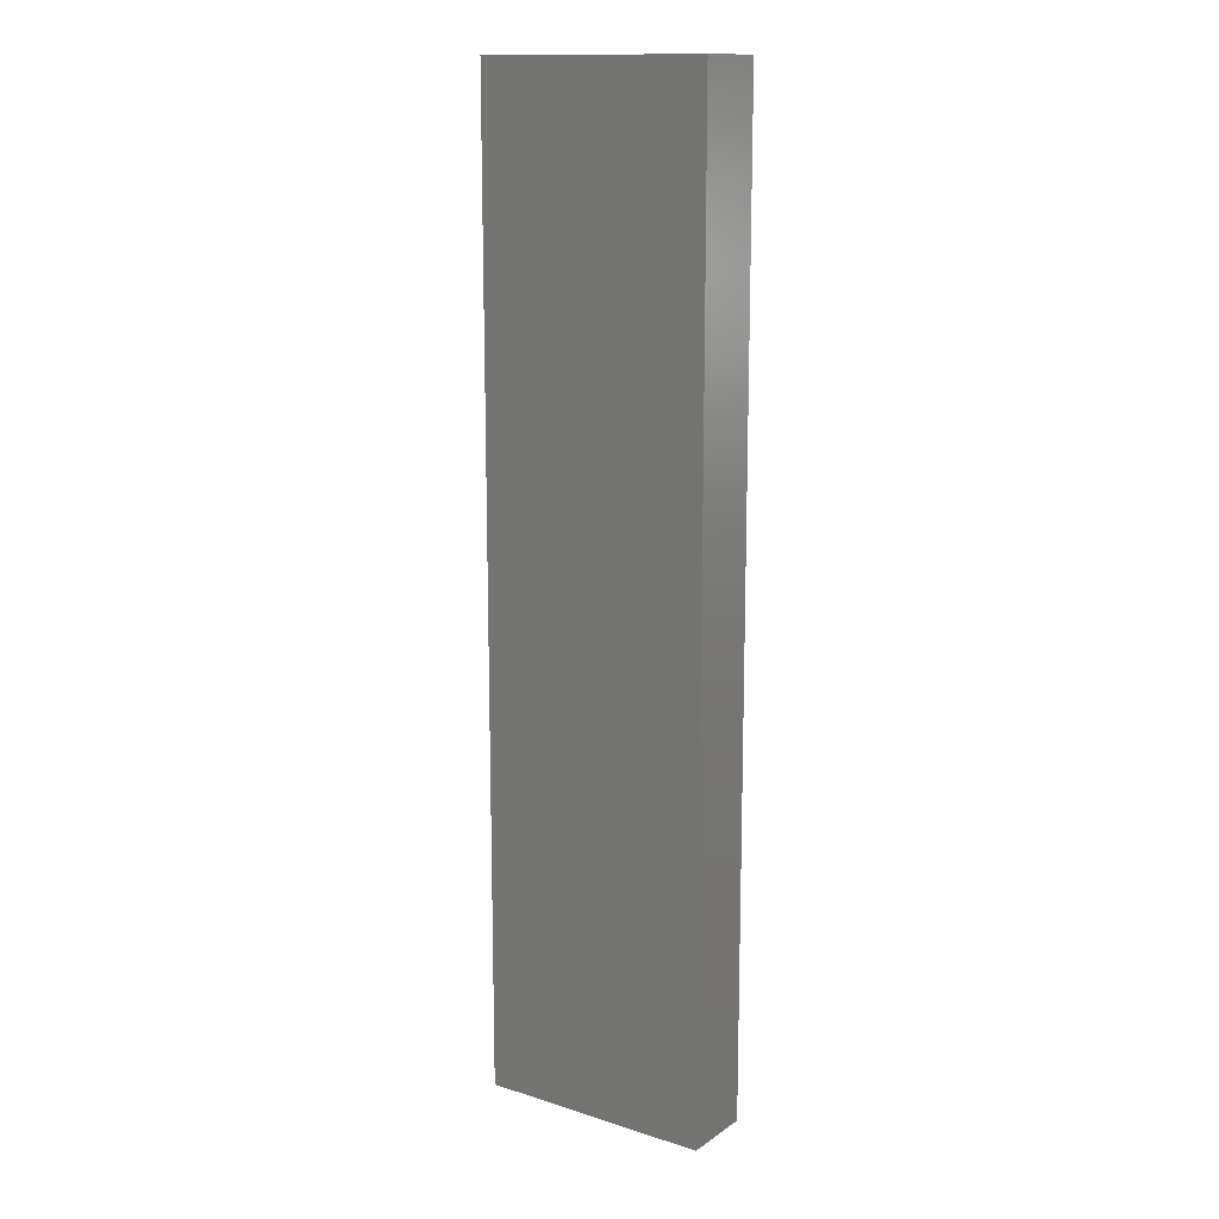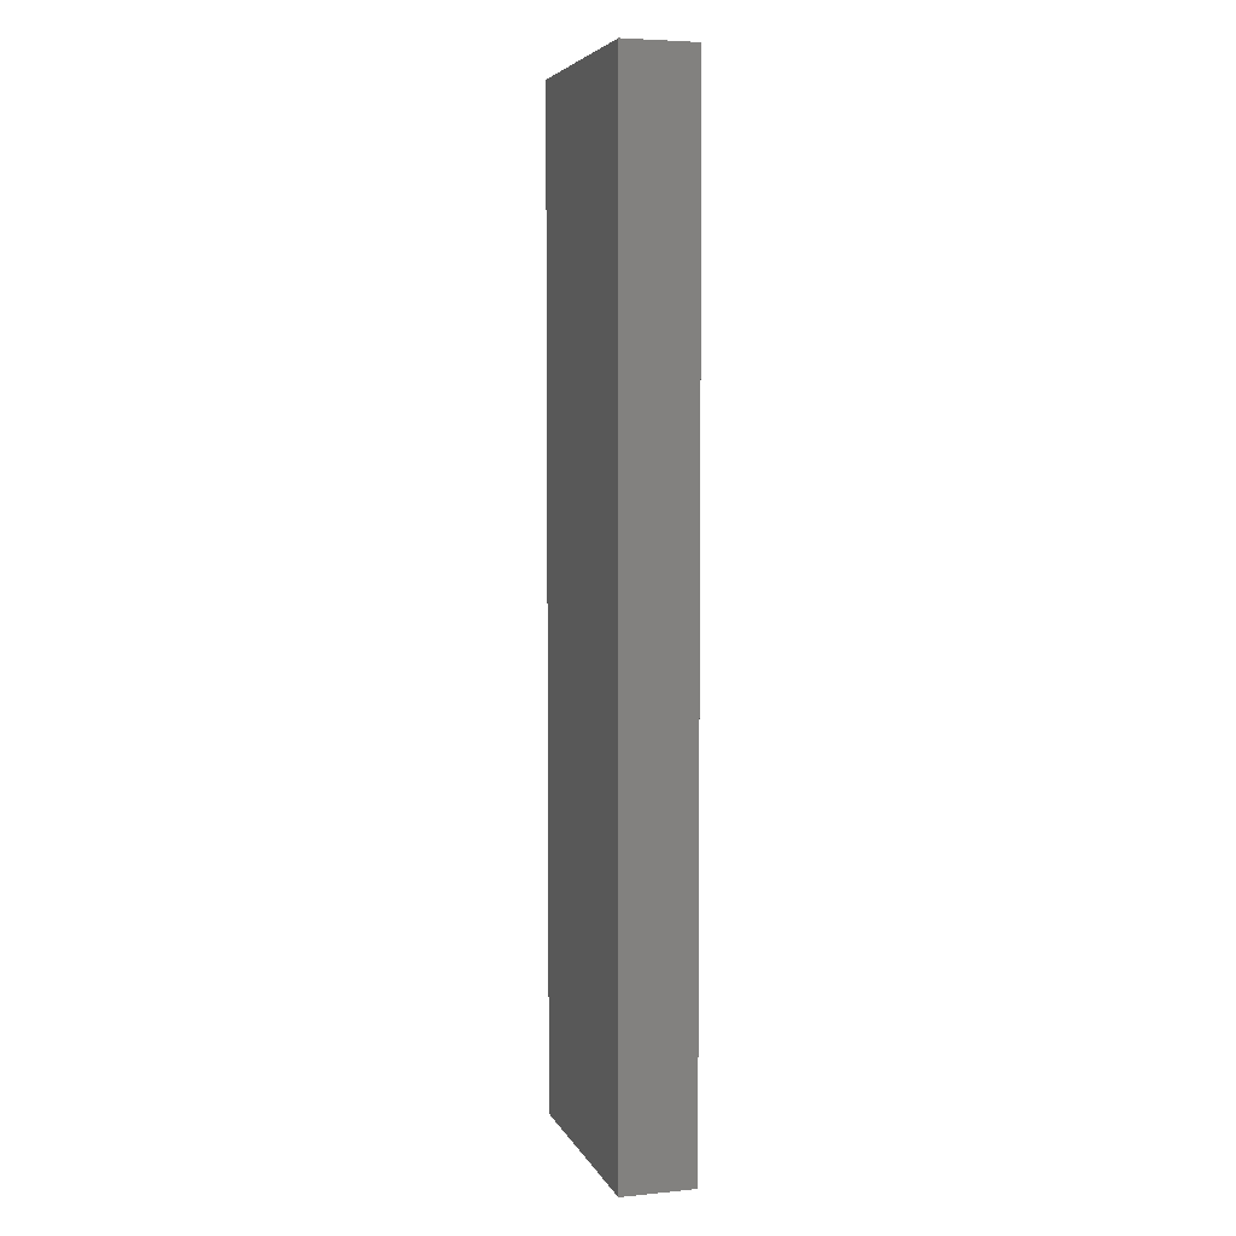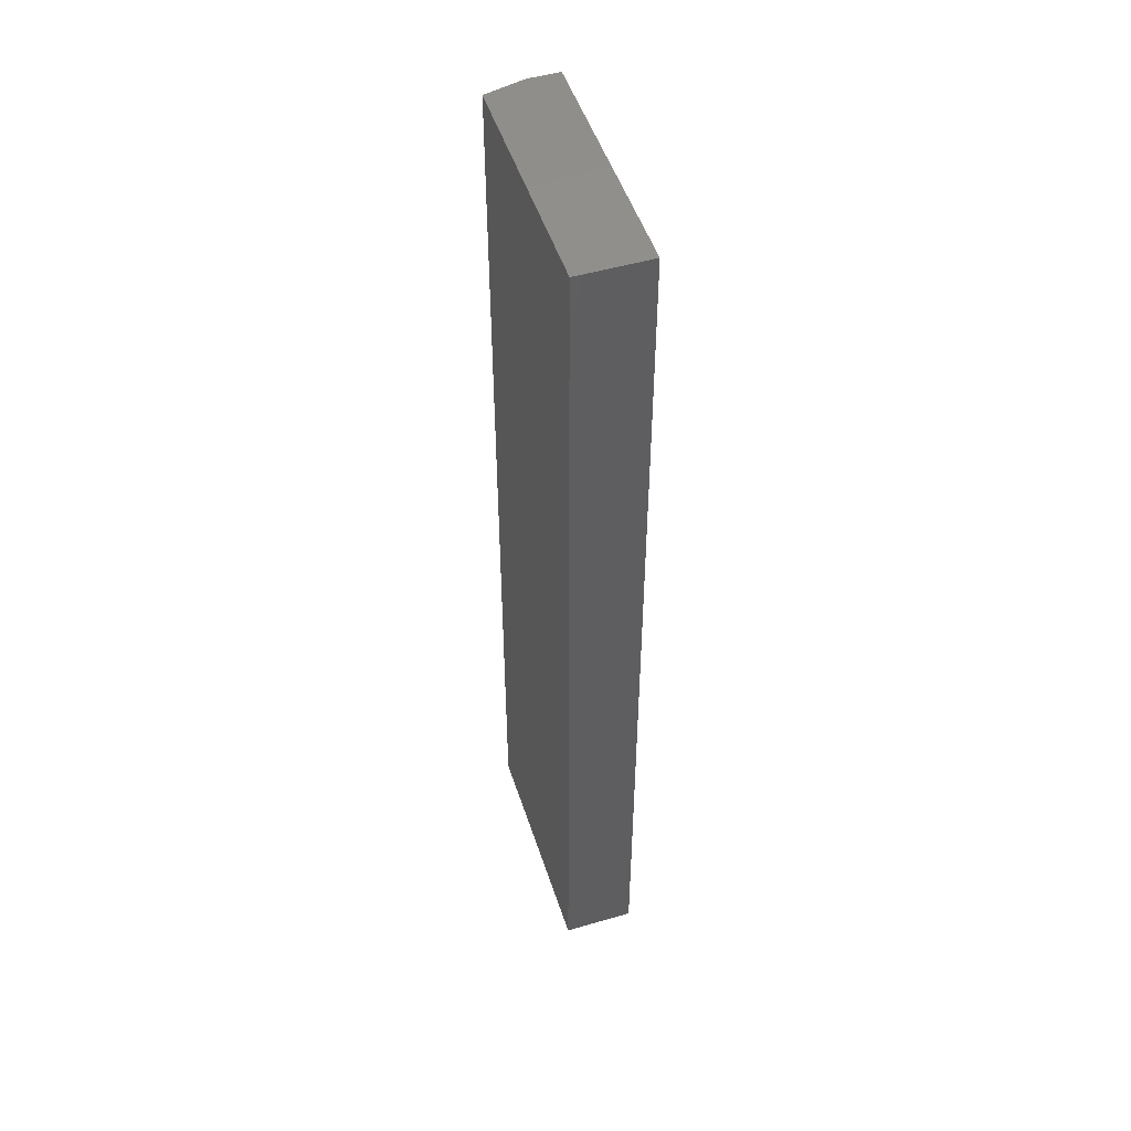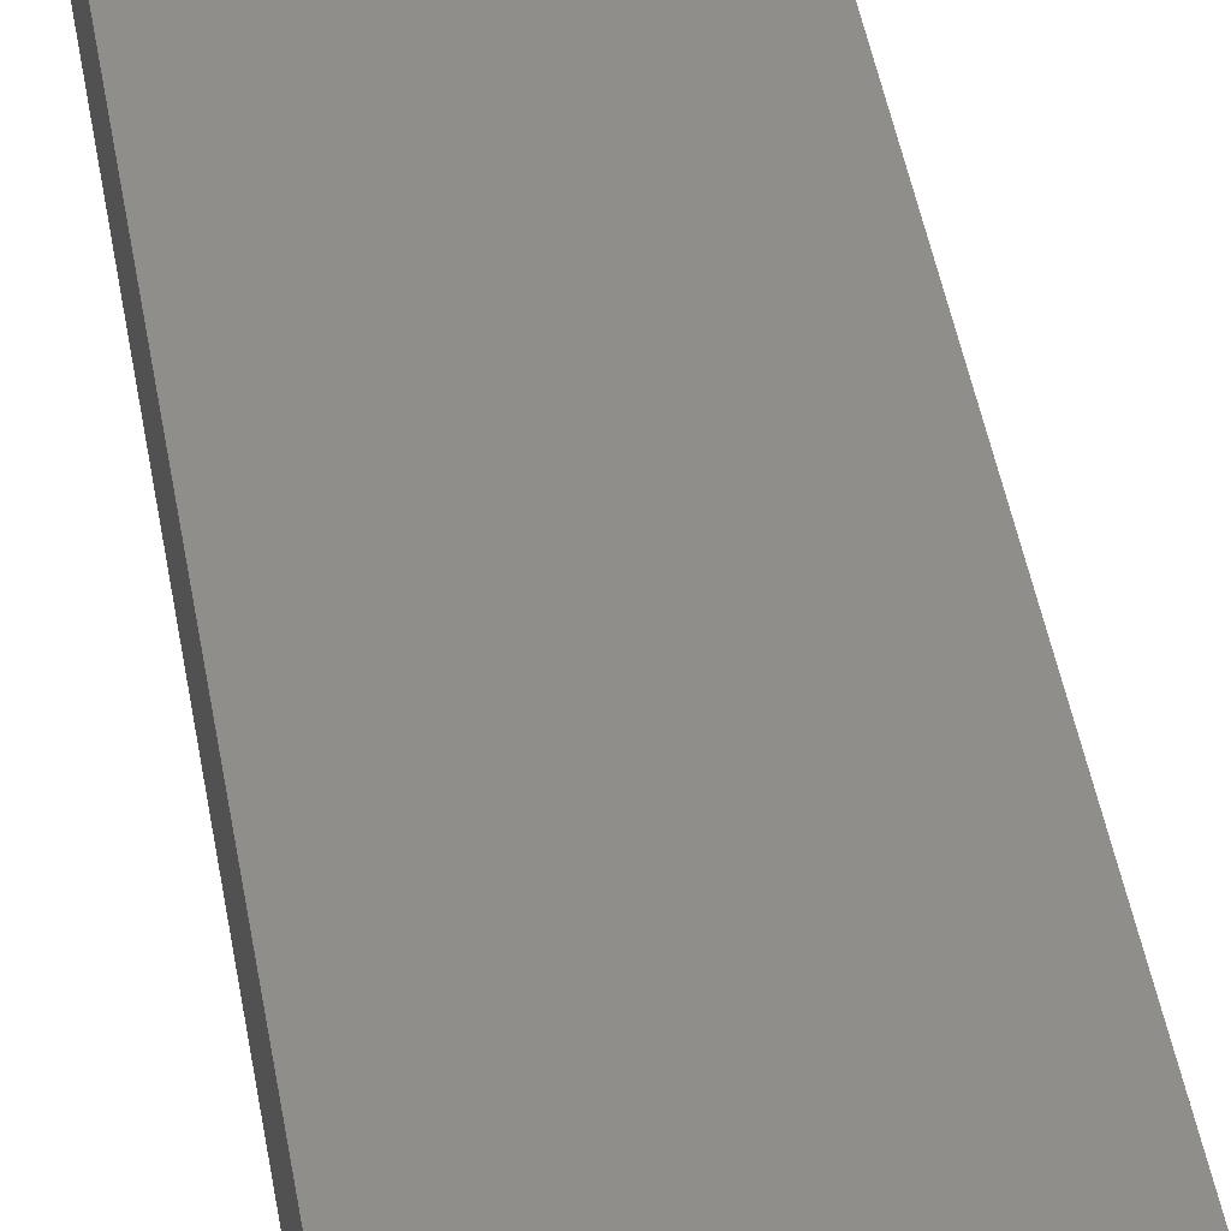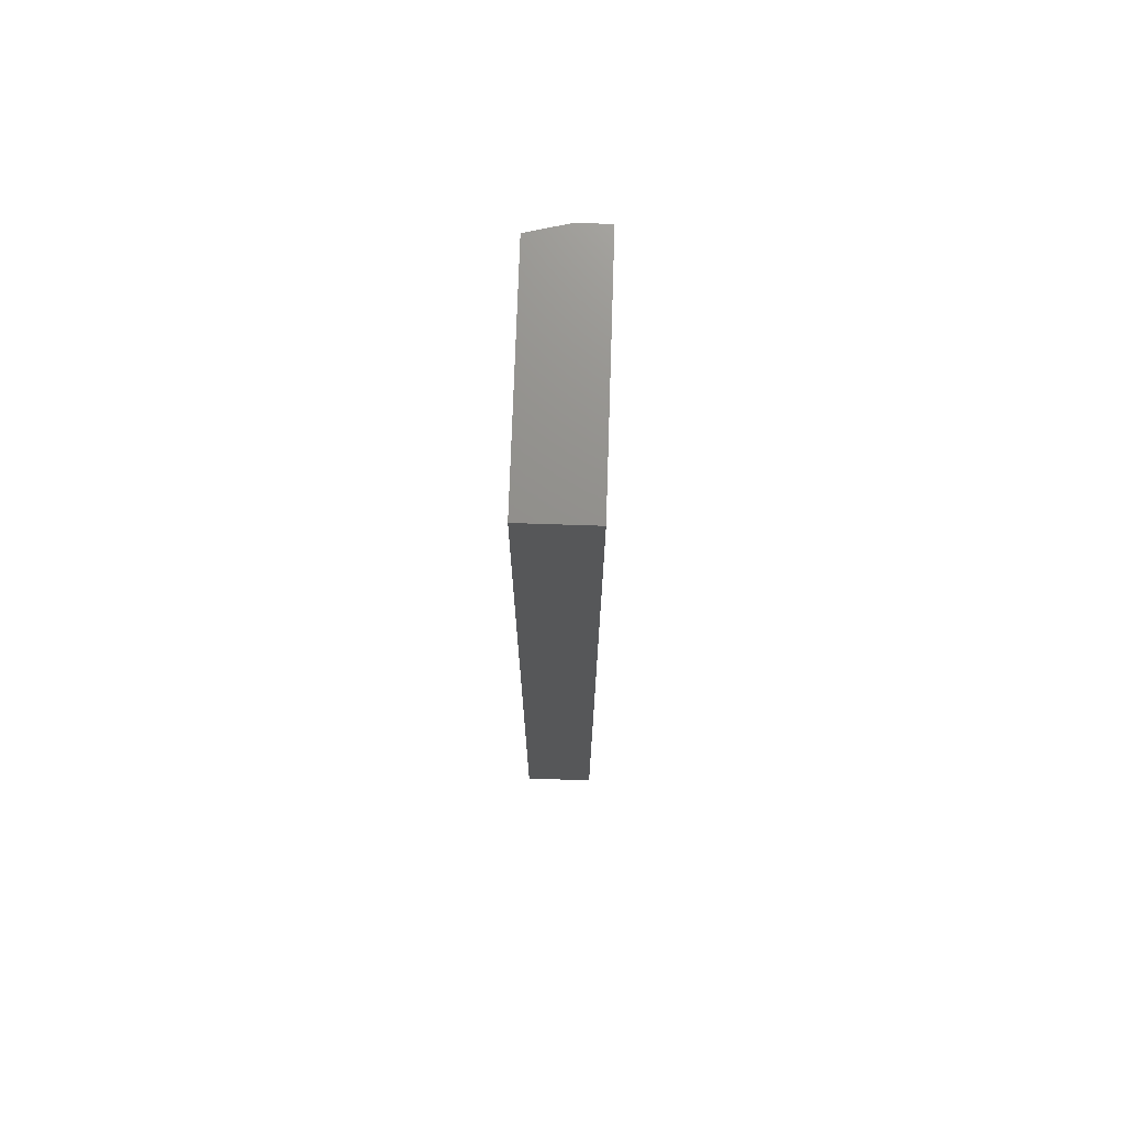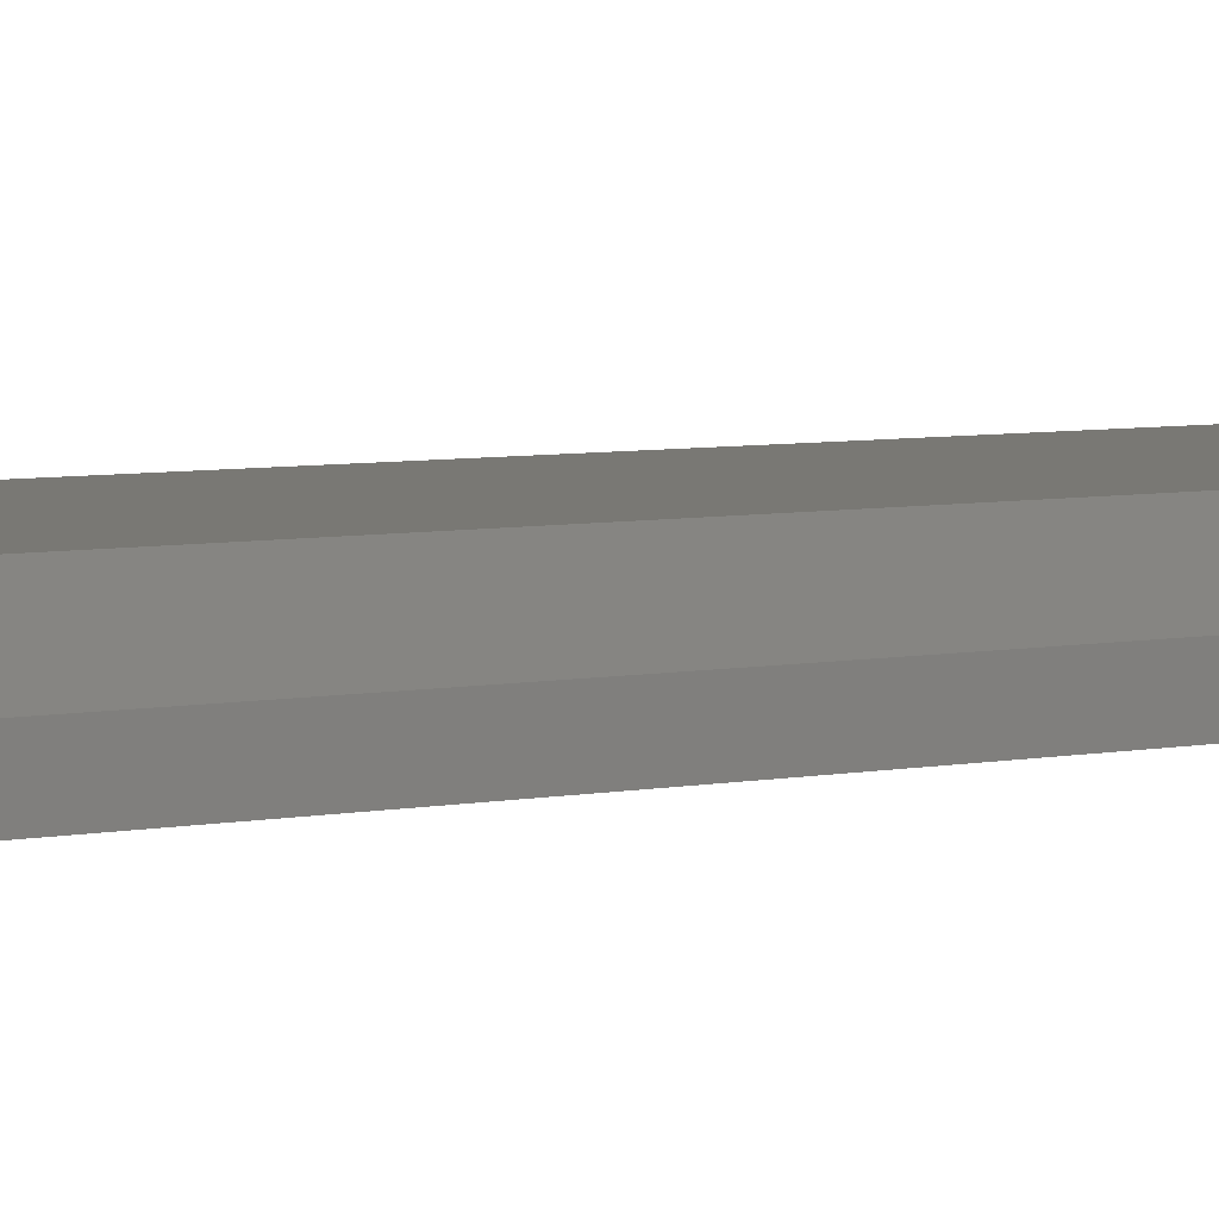
<metadata>
{"format":"stl","ext":"stl","renderer":"f3d","projection":"perspective","resolution":1024,"background":"white","views":[{"elev":14.0,"azim":-145.1,"up":"+Z"},{"elev":5.4,"azim":-106.6,"up":"+Z"},{"elev":50.0,"azim":-107.8,"up":"+Z"},{"elev":44.1,"azim":-9.4,"up":"+Y"},{"elev":72.8,"azim":-88.1,"up":"+Z"},{"elev":5.2,"azim":55.9,"up":"+Y"}]}
</metadata>
<code>
# stl→obj: 10 verts, 16 faces
v -0.08594 -0.04688 0.75
v 0.1016 -0.04688 0.75
v -0.08594 0.008388 0.75
v 0.1016 -0.02286 0.75
v 0.09375 0.008388 0.75
v 0.09375 0.008388 0
v 0.1016 -0.02286 0
v -0.08594 0.008388 0
v 0.1016 -0.04688 0
v -0.08594 -0.04688 0
f 1 2 3
f 3 2 4
f 3 4 5
f 6 7 8
f 8 7 9
f 8 9 10
f 6 8 5
f 5 8 3
f 9 7 2
f 2 7 4
f 4 7 5
f 5 7 6
f 8 10 3
f 3 10 1
f 10 9 1
f 1 9 2

</code>
